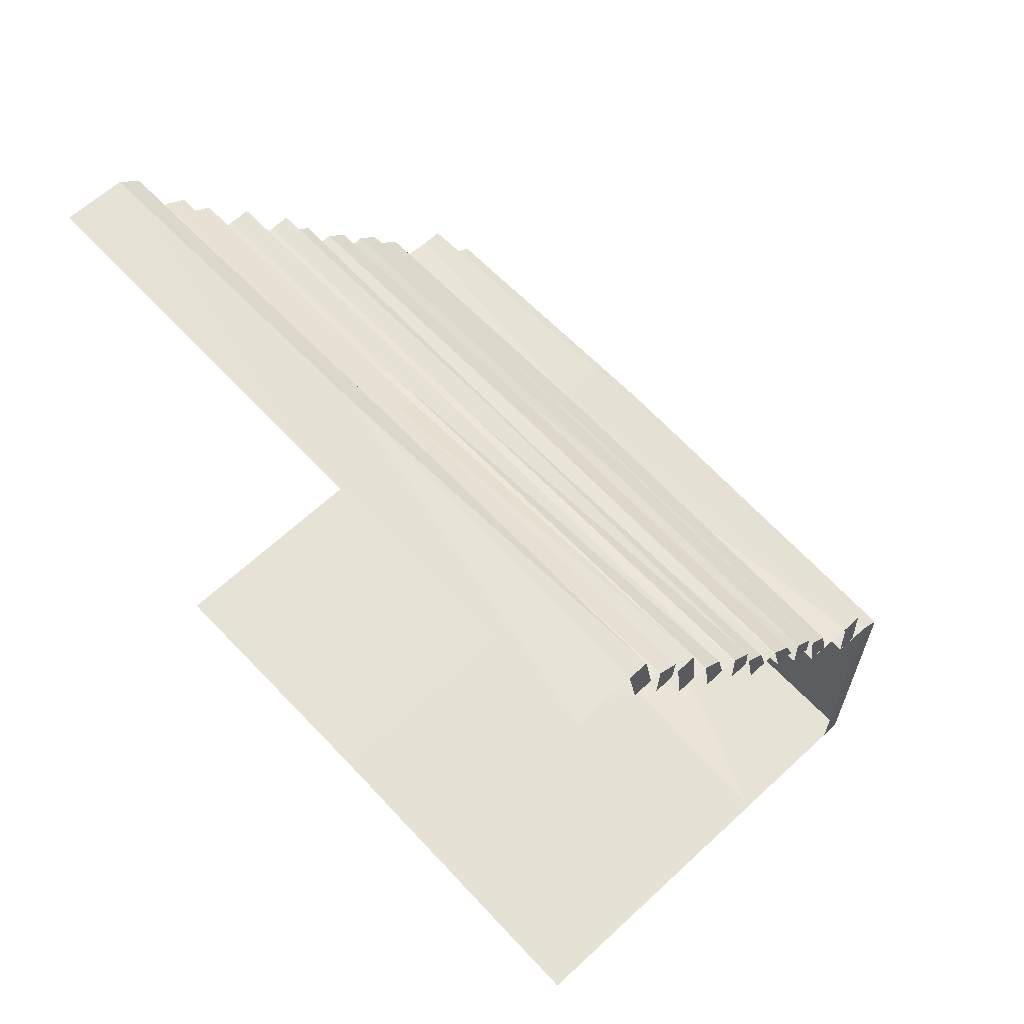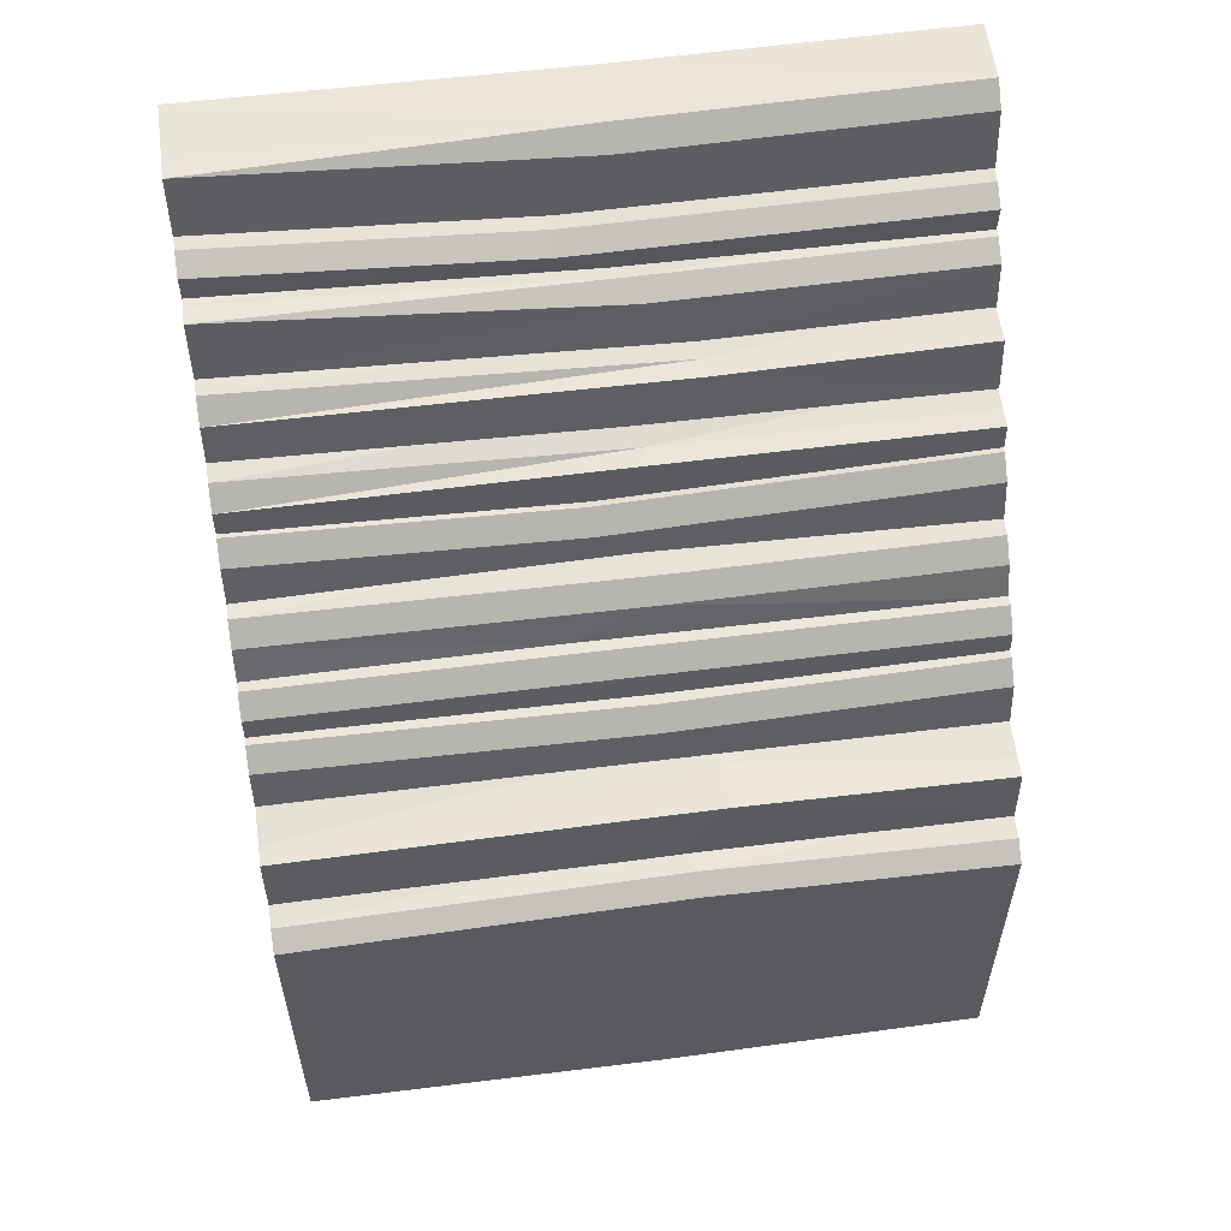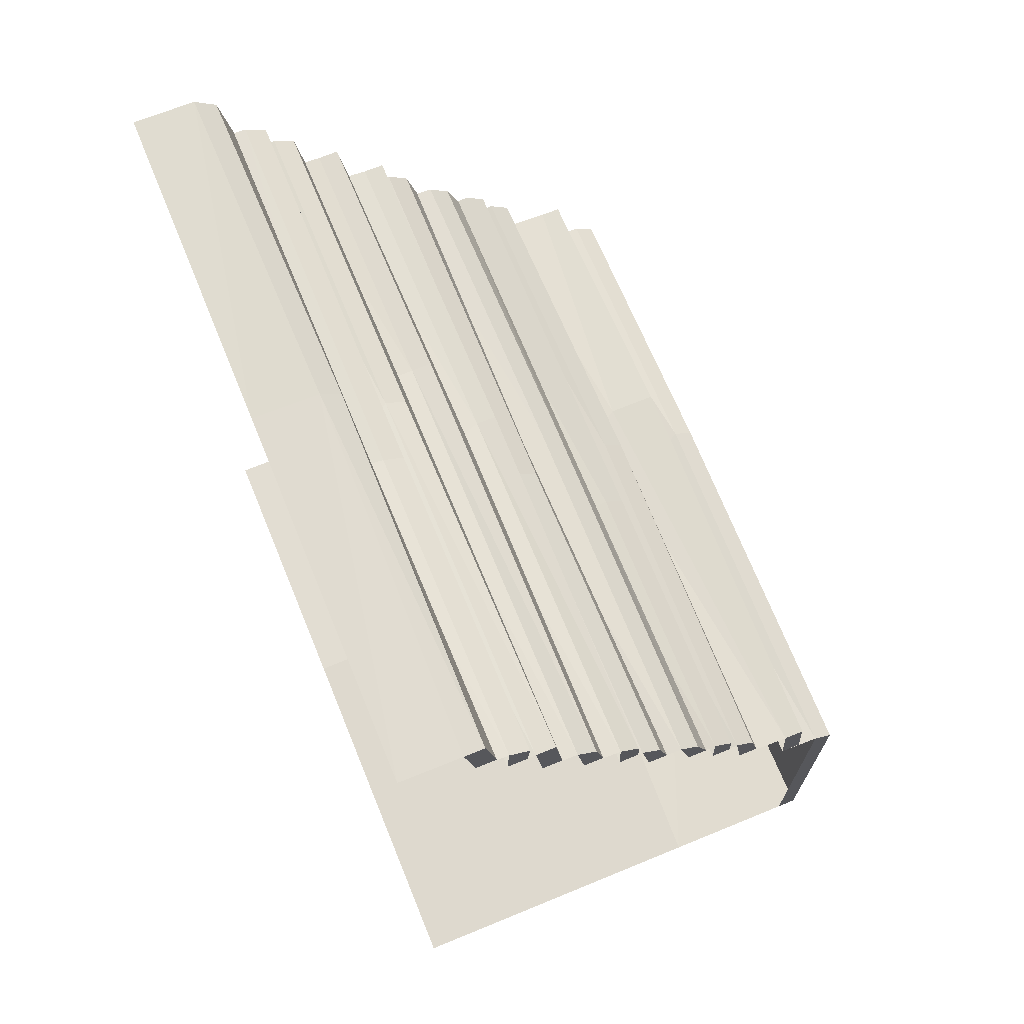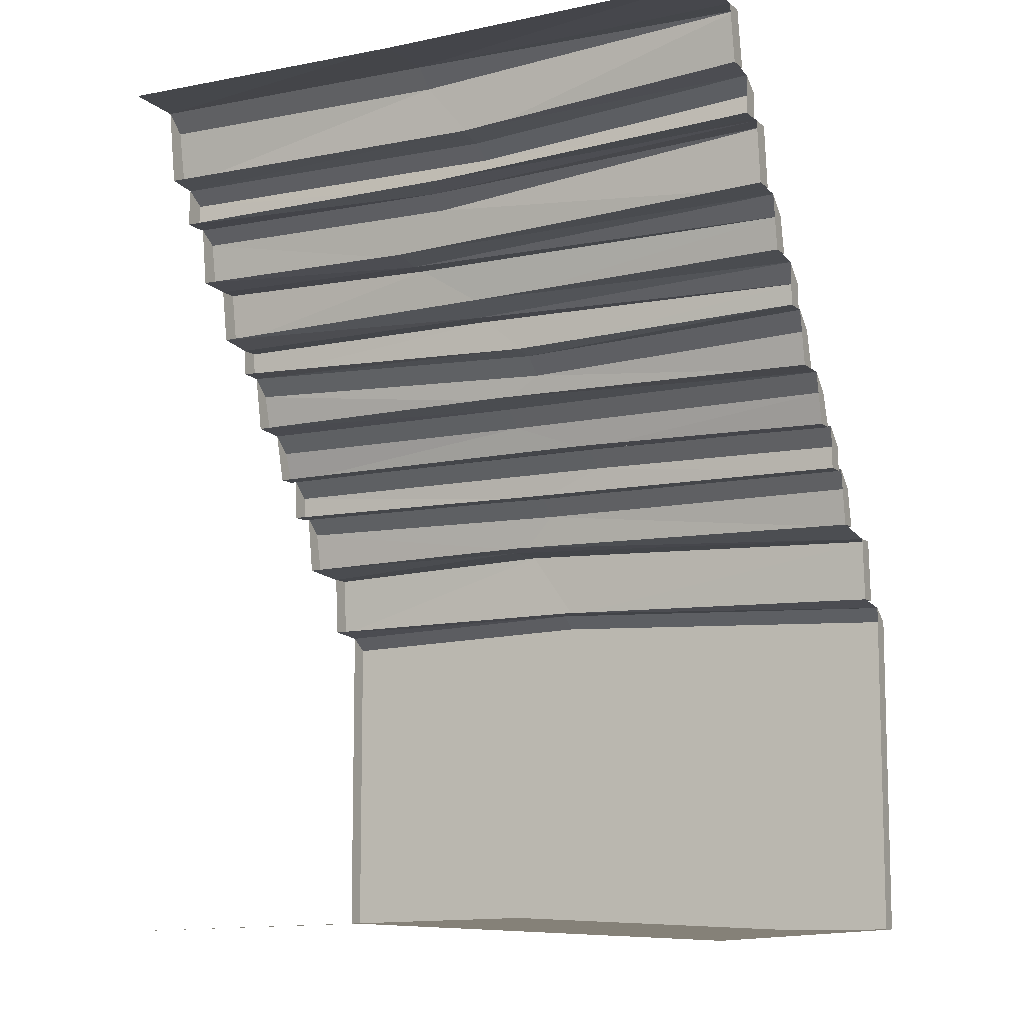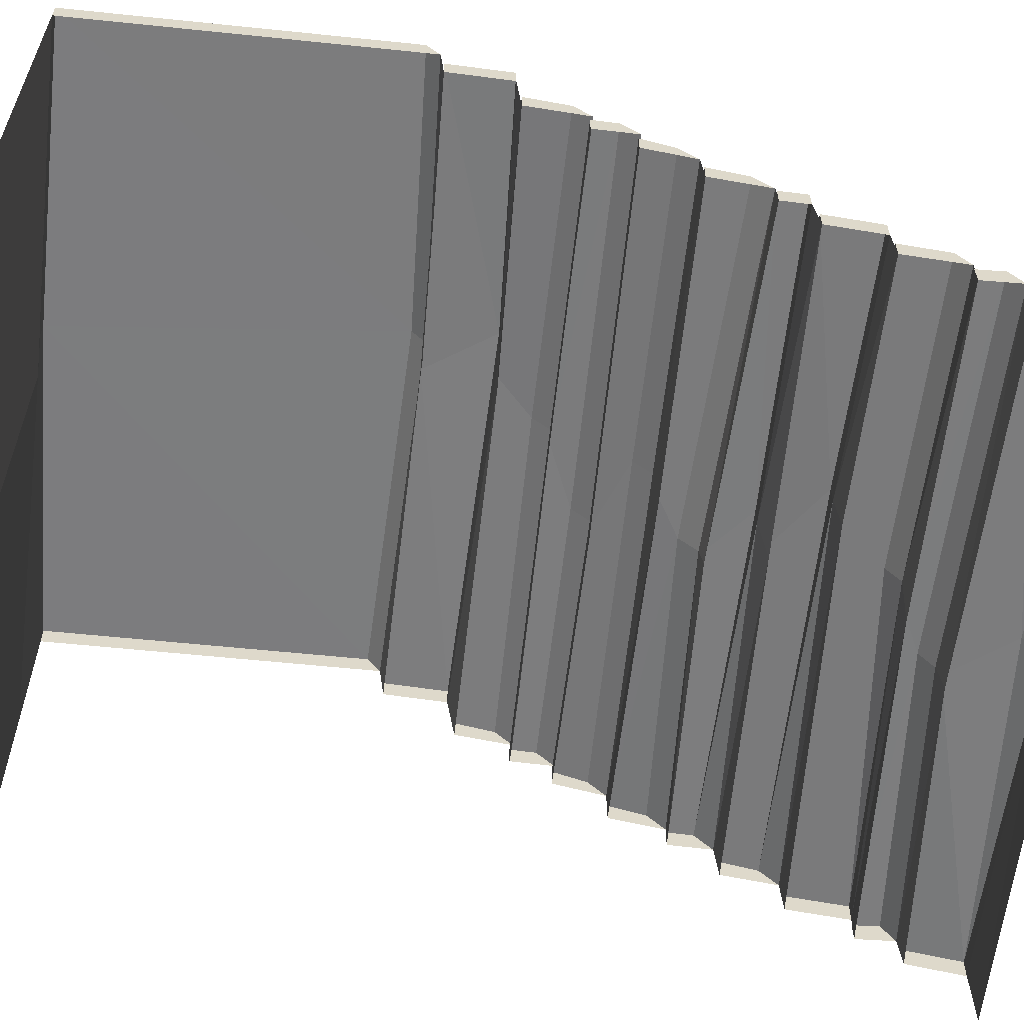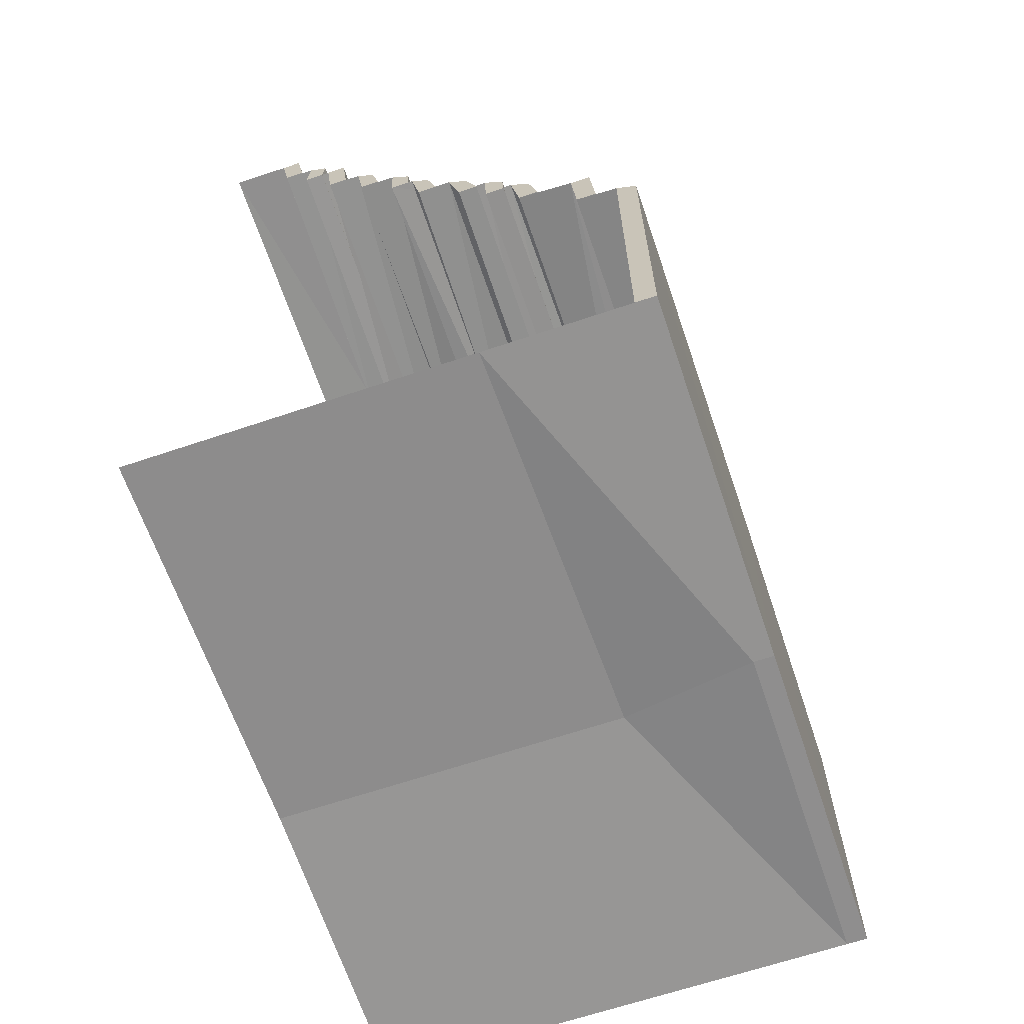
<metadata>
{"format":"obj","ext":"obj","renderer":"f3d","projection":"perspective","resolution":1024,"background":"white","views":[{"elev":64.3,"azim":46.9,"up":"+Z"},{"elev":57.1,"azim":172.3,"up":"+Z"},{"elev":70.1,"azim":67.7,"up":"+Z"},{"elev":-9.5,"azim":27.8,"up":"+Z"},{"elev":-58.9,"azim":-96.1,"up":"+Y"},{"elev":-65.9,"azim":108.7,"up":"+Z"}]}
</metadata>
<code>
v -150.6 198 -2.417
v -162 0 4.845
v -162 143.3 4.845
v -164.2 198.2 153.8
v -155.7 181.6 153
v -176.3 168.4 183
v -168.9 156.5 183.3
v -153.5 153.7 206.2
v -151.2 140.9 205.5
v -121.5 139.6 225.4
v -120.6 126.4 224.8
v -155.8 122.3 245.2
v -152.4 104.3 247
v -134.9 102.4 264.9
v -135.5 92.72 266.4
v -156.3 92.06 283.6
v -150.4 76.59 287.7
v -180.1 72.68 306.6
v -178.7 57.74 308.7
v -159.2 54.23 333.9
v -149.9 42.27 335.7
v -130.4 43.03 350.2
v -130.6 29.71 351.8
v -151.3 27.38 384.6
v -151.8 0 384.4
v -162 34.16 4.845
v -288.6 198 148.6
v -288.6 180.7 150.3
v -288.6 178.8 177.9
v -288.6 155.4 179.9
v -288.6 151.5 206.6
v -288.6 139.8 205.2
v -288.6 139.2 224
v -288.6 126.8 222.8
v -288.6 121.4 244.5
v -288.6 106.5 245.7
v -288.6 102.1 270.4
v -288.6 91.96 270.8
v -288.6 91.34 282.6
v -288.6 75.37 284.6
v -288.6 71.8 308.1
v -288.6 56.99 309.1
v -288.6 53.87 334.7
v -288.6 42.25 334.5
v -288.6 43.03 351.5
v -288.6 29.71 352.9
v -288.6 25.44 385
v -288.6 0 385.7
v -288.6 198 0
v -288.6 139.6 0
v -288.6 183.5 0
v -288.6 111.6 0
v -288.6 43.48 0
v -288.6 0 0
v 0 180.7 150.8
v 0 198 148.7
v 0 178.8 178.8
v 0 155.4 182.3
v 0 151.5 207.3
v 0 139.8 206
v 0 139.2 225
v 0 126.8 223.9
v 0 121.4 246.6
v 0 106.5 246.7
v 0 102.1 270.6
v 0 91.96 270.6
v 0 91.34 289.7
v 0 75.37 291.3
v 0 71.8 315.1
v 0 56.99 316.1
v 0 53.87 342.7
v 0 42.25 342.5
v 0 43.03 359.4
v 0 29.71 360.7
v 0 25.44 385.1
v 0 0 385.7
v 0 198 0
v 0 183.5 0
v 0 139.6 0
v 0 111.6 0
v 0 43.48 0
v 0 0 0
v -176.3 188.4 183
v -288.6 187.1 177.9
v -155.7 189.9 153
v -288.6 189.1 150.3
v 0 187.1 178.8
v 0 189.1 150.8
v -153.5 162.1 198.6
v -288.6 159.8 198.9
v -168.9 164.8 183.3
v -288.6 163.7 179.9
v 0 159.8 199.6
v 0 163.7 182.3
v -121.5 147.9 217.7
v -288.6 147.5 216.3
v -151.2 149.2 205.5
v -288.6 148.2 205.2
v 0 147.5 217.4
v 0 148.2 206
v -155.8 130.6 237.6
v -288.6 129.7 236.9
v -120.6 134.8 224.8
v -288.6 135.1 222.8
v 0 129.7 238.9
v 0 135.1 223.9
v -134.9 110.7 257.3
v -288.6 110.4 262.7
v -152.4 112.6 247
v -288.6 114.8 245.7
v 0 110.4 263
v 0 114.8 246.7
v -156.3 100.4 283.6
v -288.6 99.65 282.6
v -135.5 101 266.4
v -288.6 100.3 270.8
v 0 99.65 282
v 0 100.3 270.6
v -180.1 81 306.6
v -288.6 80.12 308.1
v -150.4 84.91 287.7
v -288.6 83.69 284.6
v 0 80.12 307.4
v 0 83.69 291.3
v -159.2 62.55 328.3
v -288.6 62.19 329.2
v -178.7 66.05 308.7
v -288.6 65.3 309.1
v 0 62.19 342.7
v 0 65.3 316.1
v -130.4 51.35 344.6
v -288.6 51.35 346
v -149.9 50.59 335.7
v -288.6 50.57 334.5
v 0 51.35 353.8
v 0 50.57 342.5
v -288.6 33.76 377.4
v -151.3 35.7 376.9
v -130.6 38.03 351.8
v -288.6 38.03 352.9
v 0 33.76 385.1
v 0 38.03 360.7
v -150.6 206.3 -2.417
v -288.6 206.3 0
v -288.6 206.4 142.9
v -164.2 206.6 148
v 0 206.4 142.9
v 0 206.3 0
f 5 4 28
f 28 4 27
f 84 83 86
f 86 83 85
f 7 6 30
f 30 6 29
f 89 91 90
f 90 91 92
f 9 8 32
f 32 8 31
f 95 97 96
f 96 97 98
f 11 10 34
f 34 10 33
f 102 101 104
f 104 101 103
f 13 12 36
f 36 12 35
f 107 109 108
f 108 109 110
f 38 15 37
f 37 15 14
f 114 113 116
f 116 113 115
f 17 16 40
f 40 16 39
f 120 119 122
f 122 119 121
f 19 18 42
f 42 18 41
f 125 127 126
f 126 127 128
f 21 20 44
f 44 20 43
f 131 133 132
f 132 133 134
f 46 23 45
f 45 23 22
f 137 138 140
f 140 138 139
f 48 25 47
f 47 25 24
f 143 144 146
f 146 144 145
f 1 3 49
f 49 3 51
f 50 51 3
f 3 52 50
f 3 26 52
f 52 26 53
f 2 54 53
f 4 5 56
f 56 5 55
f 83 87 85
f 85 87 88
f 6 7 57
f 57 7 58
f 91 89 94
f 94 89 93
f 8 9 59
f 59 9 60
f 97 95 100
f 100 95 99
f 10 11 61
f 61 11 62
f 101 105 103
f 103 105 106
f 12 13 63
f 63 13 64
f 109 107 112
f 112 107 111
f 15 66 14
f 14 66 65
f 113 117 115
f 115 117 118
f 16 17 67
f 67 17 68
f 119 123 121
f 121 123 124
f 18 19 69
f 69 19 70
f 127 125 130
f 130 125 129
f 20 21 71
f 71 21 72
f 133 131 136
f 136 131 135
f 22 23 73
f 73 23 74
f 138 141 139
f 139 141 142
f 25 76 24
f 24 76 75
f 146 147 143
f 143 147 148
f 3 1 79
f 77 78 1
f 79 1 78
f 3 79 80
f 3 80 26
f 26 80 81
f 2 81 82
f 26 81 2
f 53 26 2
f 6 83 29
f 29 83 84
f 28 86 5
f 5 86 85
f 29 84 28
f 28 84 86
f 6 57 83
f 83 57 87
f 57 55 87
f 87 55 88
f 55 5 88
f 88 5 85
f 31 8 90
f 90 8 89
f 30 92 7
f 7 92 91
f 31 90 30
f 30 90 92
f 59 93 8
f 8 93 89
f 59 58 93
f 93 58 94
f 58 7 94
f 94 7 91
f 10 95 33
f 33 95 96
f 32 98 9
f 9 98 97
f 33 96 32
f 32 96 98
f 10 61 95
f 95 61 99
f 61 60 99
f 99 60 100
f 60 9 100
f 100 9 97
f 35 12 102
f 102 12 101
f 11 34 103
f 103 34 104
f 35 102 34
f 34 102 104
f 63 105 12
f 12 105 101
f 63 62 105
f 105 62 106
f 62 11 106
f 106 11 103
f 37 14 108
f 108 14 107
f 13 36 109
f 109 36 110
f 37 108 36
f 36 108 110
f 65 111 14
f 14 111 107
f 65 64 111
f 111 64 112
f 13 109 64
f 64 109 112
f 39 16 114
f 114 16 113
f 38 116 15
f 15 116 115
f 39 114 38
f 38 114 116
f 67 117 16
f 16 117 113
f 67 66 117
f 117 66 118
f 66 15 118
f 118 15 115
f 41 18 120
f 120 18 119
f 40 122 17
f 17 122 121
f 41 120 40
f 40 120 122
f 69 123 18
f 18 123 119
f 69 68 123
f 123 68 124
f 68 17 124
f 124 17 121
f 43 20 126
f 126 20 125
f 42 128 19
f 19 128 127
f 43 126 42
f 42 126 128
f 71 129 20
f 20 129 125
f 71 70 129
f 129 70 130
f 70 19 130
f 130 19 127
f 45 22 132
f 132 22 131
f 21 44 133
f 133 44 134
f 45 132 44
f 44 132 134
f 73 135 22
f 22 135 131
f 73 72 135
f 135 72 136
f 72 21 136
f 136 21 133
f 47 24 137
f 137 24 138
f 23 46 139
f 139 46 140
f 47 137 46
f 46 137 140
f 75 141 24
f 24 141 138
f 75 74 141
f 141 74 142
f 74 23 142
f 142 23 139
f 1 49 143
f 143 49 144
f 27 145 49
f 49 145 144
f 4 146 27
f 27 146 145
f 4 56 146
f 146 56 147
f 56 77 147
f 147 77 148
f 77 1 148
f 148 1 143

</code>
